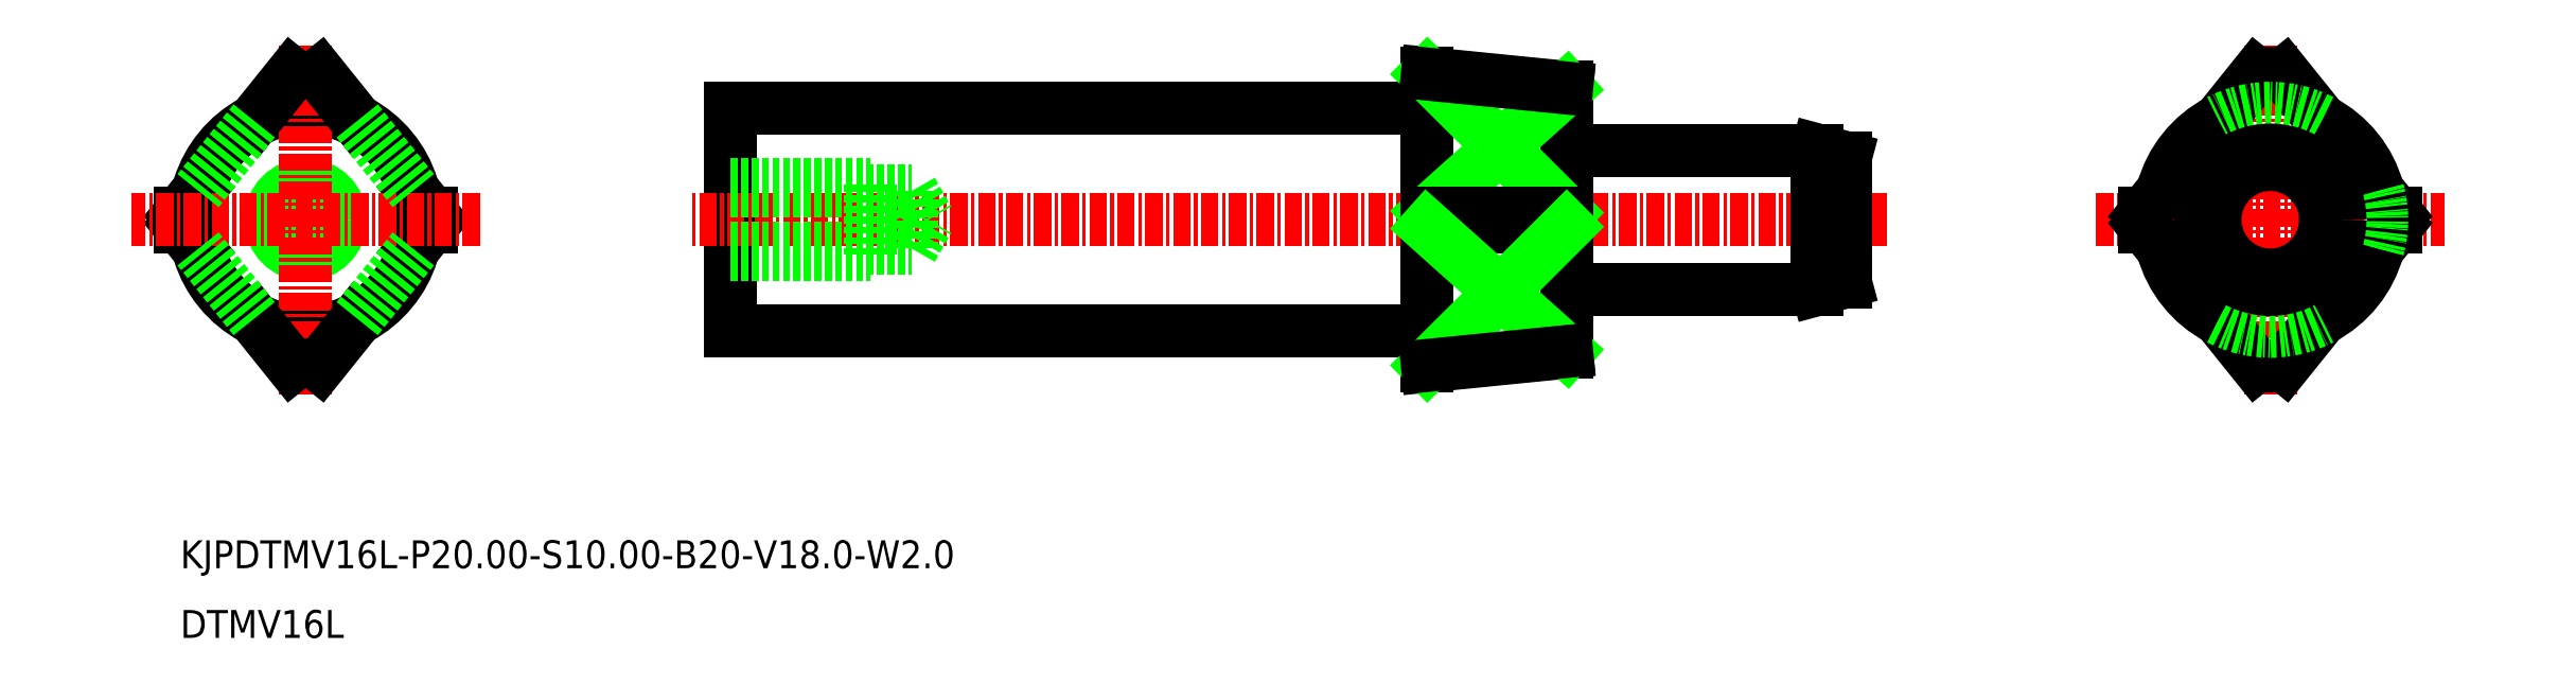
<metadata>
{"format":"dxf","ext":"dxf","renderer":"ezdxf+matplotlib","layout":"modelspace","background":"white","min_lineweight":24,"dpi":150}
</metadata>
<code>
0
SECTION
2
ENTITIES
0
LINE
8
0
10
-1938
20
-914.6
30
0
11
-1938
21
-933.6
31
0
0
LINE
8
0
10
-1948
20
-916.1
30
0
11
-1998
21
-916.1
31
0
0
LINE
8
0
10
-1998
20
-932.1
30
0
11
-1998
21
-916.1
31
0
0
LINE
8
0
10
-1948
20
-932.1
30
0
11
-1998
21
-932.1
31
0
0
CIRCLE
8
0
10
-2029
20
-924.1
30
0
40
2.067
0
CIRCLE
8
0
10
-2029
20
-924.1
30
0
40
2.5
0
LINE
8
0
10
-1948
20
-934.6
30
0
11
-1948
21
-913.6
31
0
0
LINE
8
CENTER
10
-1915
20
-924.1
30
0
11
-2001
21
-924.1
31
0
0
TEXT
8
0
10
-2038
20
-949.1
30
0
40
2
1
KJPDTMV16L-P20-S10-B20-V18-W2
0
TEXT
8
0
10
-2038
20
-954.1
30
0
40
2
1
DTMV16L
0
LINE
8
0
10
-1985
20
-922.1
30
0
11
-1984
21
-924.1
31
0
0
LINE
8
0
10
-1985
20
-926.2
30
0
11
-1985
21
-922.1
31
0
0
LINE
8
0
10
-1985
20
-926.2
30
0
11
-1984
21
-924.1
31
0
0
LINE
8
0
10
-1988
20
-926.6
30
0
11
-1988
21
-921.6
31
0
0
LINE
8
0
10
-1998
20
-921.6
30
0
11
-1988
21
-921.6
31
0
0
LINE
8
0
10
-1998
20
-922.1
30
0
11
-1985
21
-922.1
31
0
0
LINE
8
0
10
-1998
20
-926.6
30
0
11
-1988
21
-926.6
31
0
0
LINE
8
0
10
-1998
20
-926.2
30
0
11
-1985
21
-926.2
31
0
0
LINE
8
0
10
-1938
20
-932.6
30
0
11
-1938
21
-914.6
31
0
0
LINE
8
0
10
-1948
20
-913.6
30
0
11
-1938
21
-914.6
31
0
0
LINE
8
0
10
-1948
20
-934.6
30
0
11
-1938
21
-933.6
31
0
0
LINE
8
CENTER
10
-1888
20
-936.6
30
0
11
-1888
21
-911.6
31
0
0
LINE
8
CENTER
10
-1900
20
-924.1
30
0
11
-1875
21
-924.1
31
0
0
LINE
8
0
10
-1918
20
-919.7
30
0
11
-1918
21
-928.6
31
0
0
LINE
8
0
10
-1920
20
-929.1
30
0
11
-1938
21
-929.1
31
0
0
LINE
8
0
10
-1920
20
-919.1
30
0
11
-1938
21
-919.1
31
0
0
LINE
8
0
10
-1920
20
-919.1
30
0
11
-1918
21
-919.7
31
0
0
LINE
8
0
10
-1920
20
-929.1
30
0
11
-1918
21
-928.6
31
0
0
LINE
8
0
10
-1948
20
-913.7
30
0
11
-1938
21
-923.6
31
0
0
LINE
8
0
10
-1938
20
-914.7
30
0
11
-1948
21
-923.6
31
0
0
LINE
8
CENTER
10
-2016
20
-924.1
30
0
11
-2041
21
-924.1
31
0
0
CIRCLE
8
0
10
-2029
20
-924.1
30
0
40
8
0
LINE
8
0
10
-1920
20
-919.1
30
0
11
-1920
21
-929.1
31
0
0
ARC
8
0
10
-1888
20
-924.1
30
0
40
10.5
50
264.5
51
275.5
0
ARC
8
0
10
-1888
20
-924.1
30
0
40
8
50
164.9
51
195.1
0
LINE
8
0
10
-1897
20
-924.6
30
0
11
-1897
21
-923.6
31
0
0
LINE
8
0
10
-1897
20
-924.6
30
0
11
-1889
21
-934.6
31
0
0
LINE
8
0
10
-1897
20
-923.6
30
0
11
-1889
21
-913.7
31
0
0
LINE
8
0
10
-1879
20
-924.6
30
0
11
-1887
21
-934.6
31
0
0
LINE
8
0
10
-1879
20
-924.6
30
0
11
-1879
21
-923.6
31
0
0
LINE
8
0
10
-1879
20
-923.6
30
0
11
-1887
21
-913.7
31
0
0
ARC
8
0
10
-1888
20
-924.1
30
0
40
10.5
50
84.53
51
95.47
0
ARC
8
0
10
-1888
20
-924.1
30
0
40
8
50
62.45
51
117.6
0
ARC
8
0
10
-1888
20
-924.1
30
0
40
8
50
344.9
51
15.14
0
ARC
8
0
10
-1888
20
-924.1
30
0
40
8
50
242.4
51
297.6
0
ARC
8
0
10
-1888
20
-924.1
30
0
40
8
50
117.6
51
164.9
0
ARC
8
0
10
-1888
20
-924.1
30
0
40
8
50
15.14
51
62.45
0
ARC
8
0
10
-1888
20
-924.1
30
0
40
8
50
195.1
51
242.4
0
ARC
8
0
10
-1888
20
-924.1
30
0
40
8
50
297.6
51
344.9
0
ARC
8
0
10
-2029
20
-924.1
30
0
40
10.5
50
84.53
51
95.47
0
LINE
8
0
10
-2038
20
-923.6
30
0
11
-2037
21
-922.1
31
0
0
LINE
8
0
10
-2038
20
-924.6
30
0
11
-2038
21
-923.6
31
0
0
LINE
8
0
10
-2038
20
-924.6
30
0
11
-2037
21
-926.2
31
0
0
LINE
8
0
10
-2020
20
-923.6
30
0
11
-2021
21
-922.1
31
0
0
LINE
8
0
10
-2020
20
-924.6
30
0
11
-2021
21
-926.2
31
0
0
LINE
8
0
10
-2020
20
-924.6
30
0
11
-2020
21
-923.6
31
0
0
ARC
8
0
10
-2029
20
-924.1
30
0
40
10.5
50
264.5
51
275.5
0
LINE
8
CENTER
10
-2016
20
-924.1
30
0
11
-2041
21
-924.1
31
0
0
LINE
8
CENTER
10
-2029
20
-936.6
30
0
11
-2029
21
-911.6
31
0
0
LINE
8
0
10
-2025
20
-917
30
0
11
-2028
21
-913.7
31
0
0
LINE
8
0
10
-2033
20
-917
30
0
11
-2030
21
-913.7
31
0
0
LINE
8
0
10
-2033
20
-931.2
30
0
11
-2030
21
-934.6
31
0
0
LINE
8
0
10
-2025
20
-931.2
30
0
11
-2028
21
-934.6
31
0
0
LINE
8
0
10
-2033
20
-931.2
30
0
11
-2037
21
-926.2
31
0
0
LINE
8
0
10
-2025
20
-931.2
30
0
11
-2021
21
-926.2
31
0
0
LINE
8
0
10
-2025
20
-917
30
0
11
-2021
21
-922.1
31
0
0
LINE
8
0
10
-2033
20
-917
30
0
11
-2037
21
-922.1
31
0
0
CIRCLE
8
0
10
-1888
20
-924.1
30
0
40
5
0
CIRCLE
8
0
10
-1888
20
-924.1
30
0
40
3.964
0
LINE
8
0
10
-1948
20
-923.6
30
0
11
-1938
21
-923.6
31
0
0
LINE
8
0
10
-1938
20
-924.6
30
0
11
-1948
21
-924.6
31
0
0
LINE
8
0
10
-1948
20
-913.7
30
0
11
-1938
21
-914.7
31
0
0
LINE
8
0
10
-1938
20
-933.6
30
0
11
-1948
21
-924.6
31
0
0
LINE
8
0
10
-1948
20
-934.6
30
0
11
-1938
21
-924.6
31
0
0
LINE
8
0
10
-1948
20
-934.6
30
0
11
-1938
21
-933.6
31
0
0
ENDSEC
0
EOF

</code>
